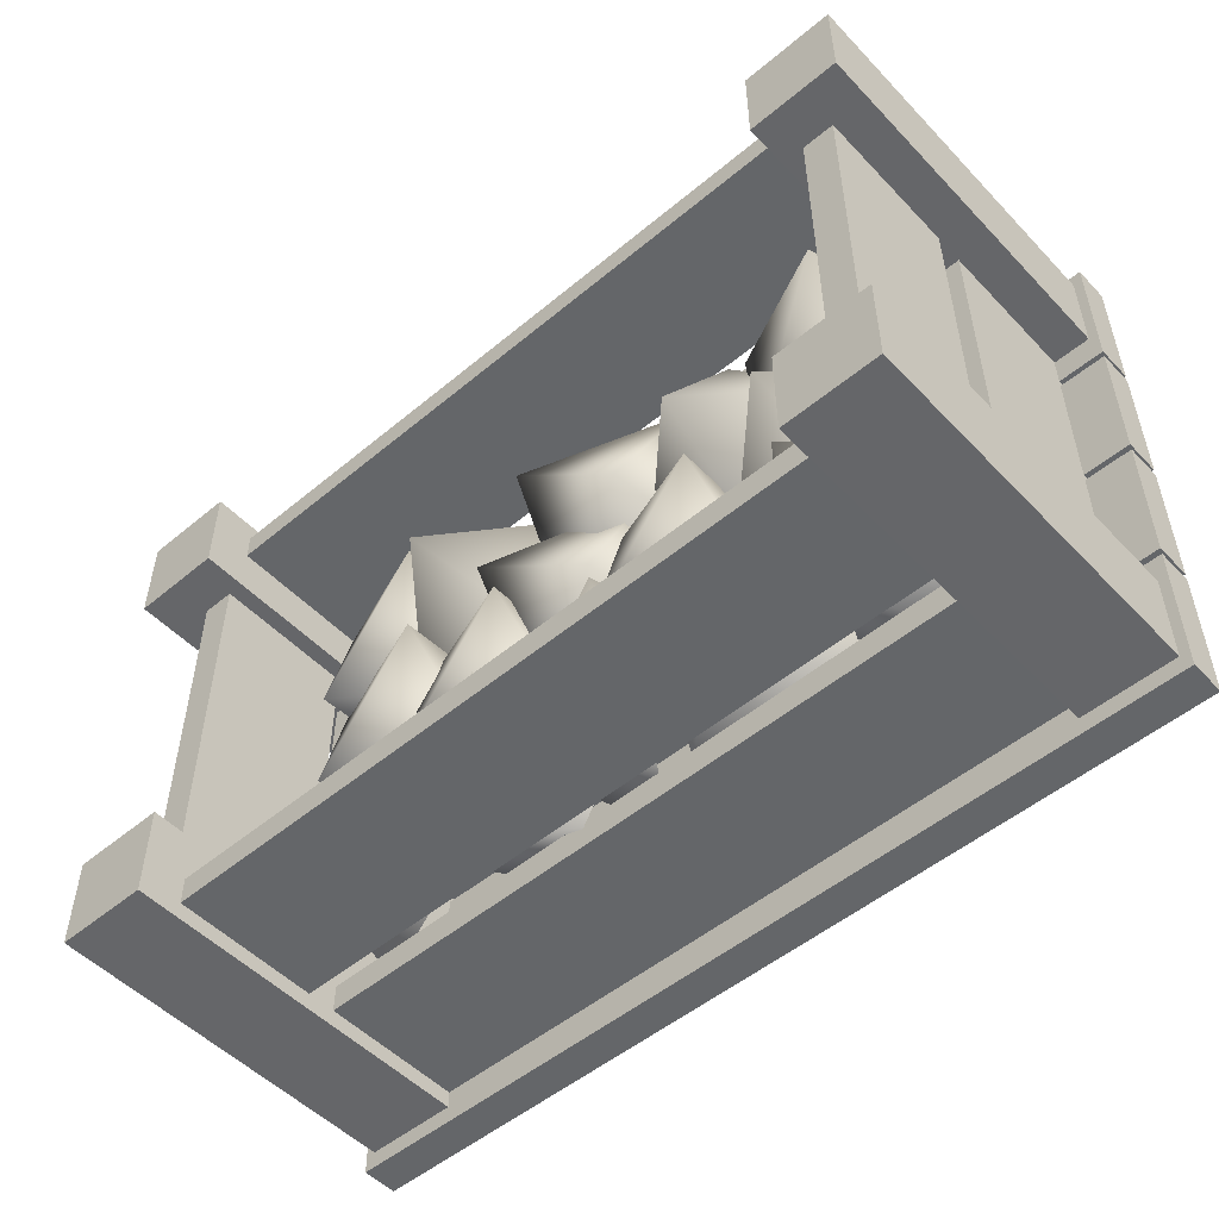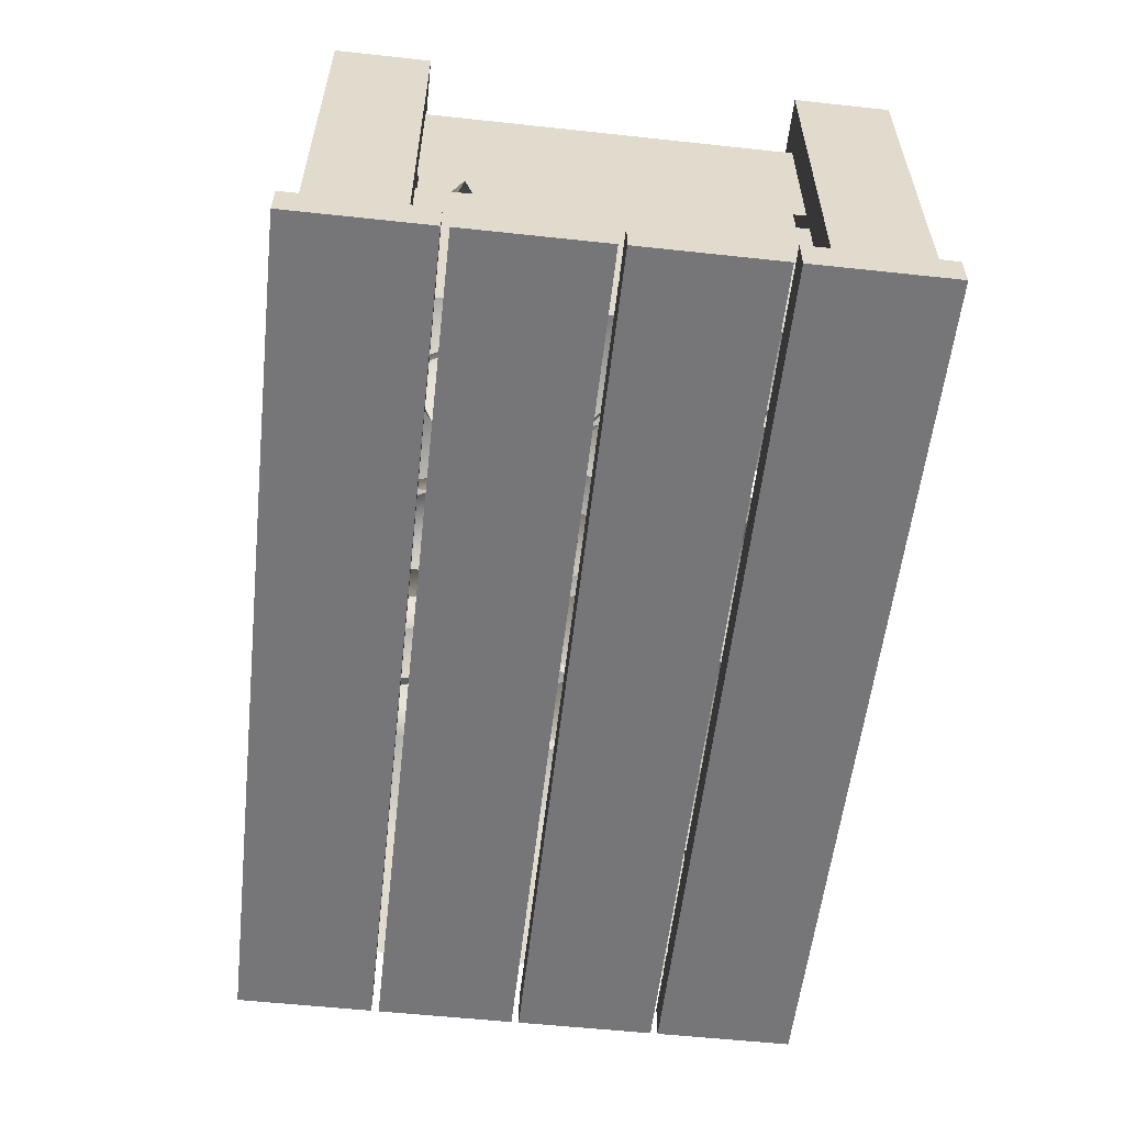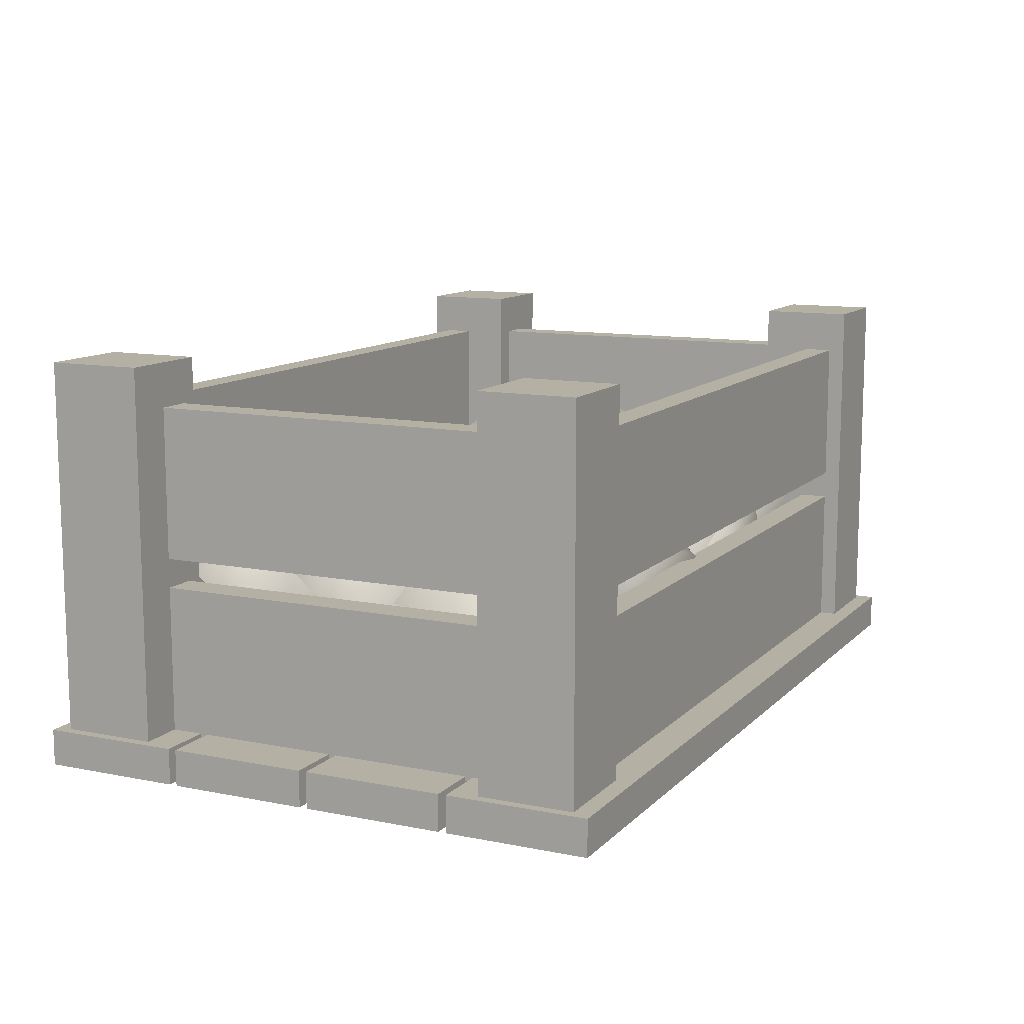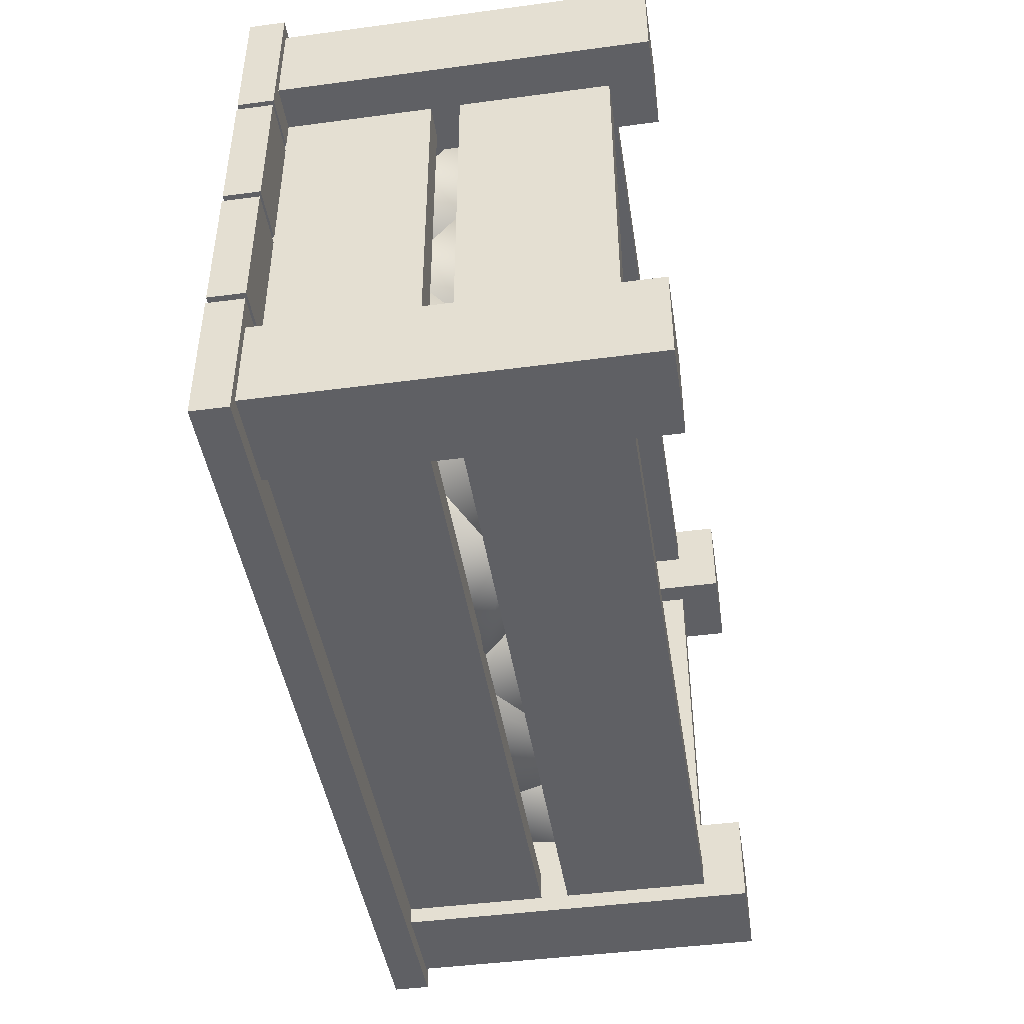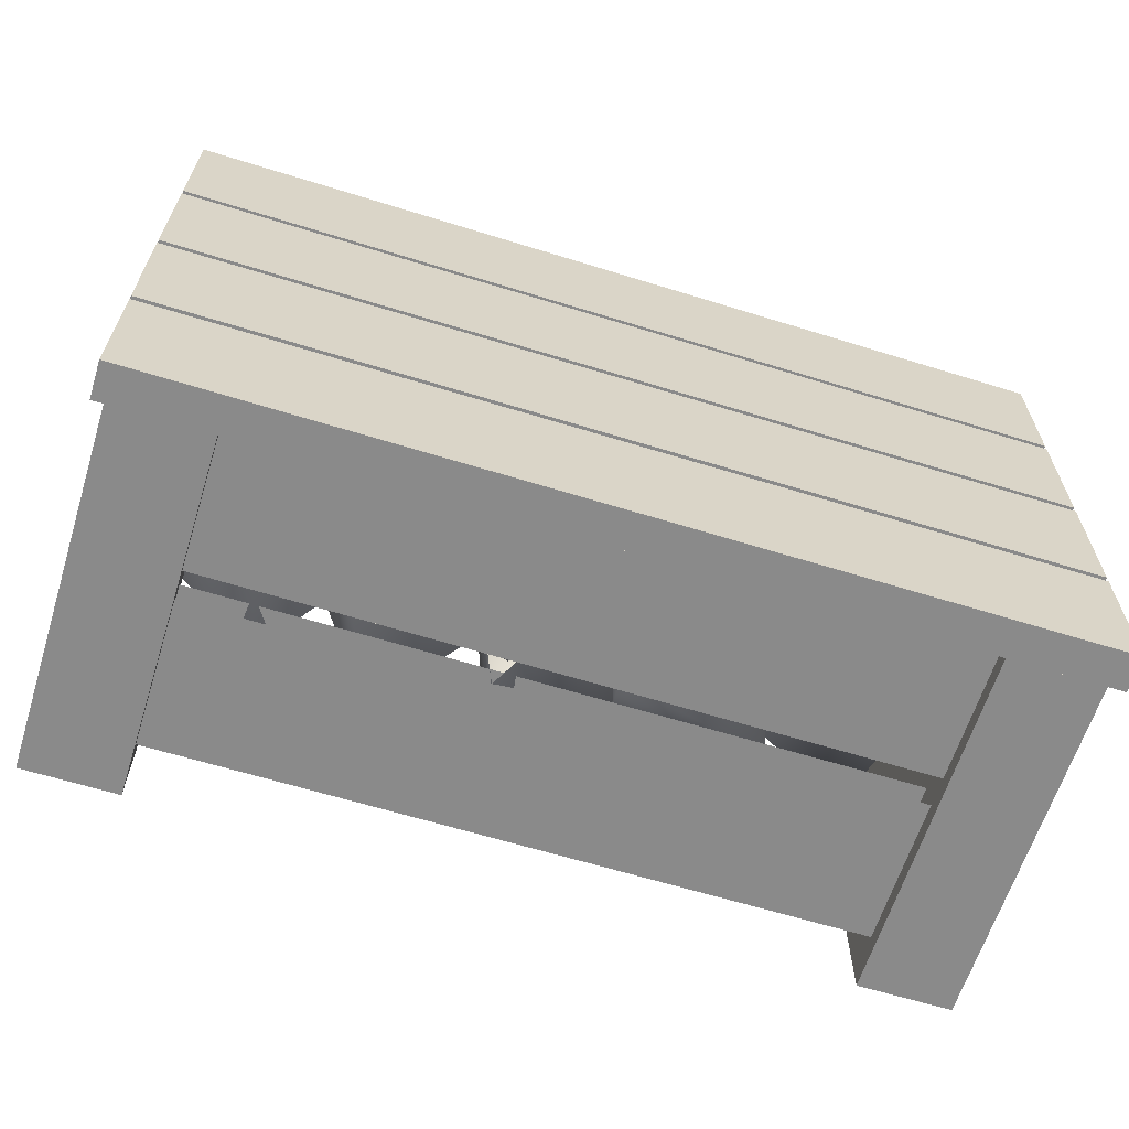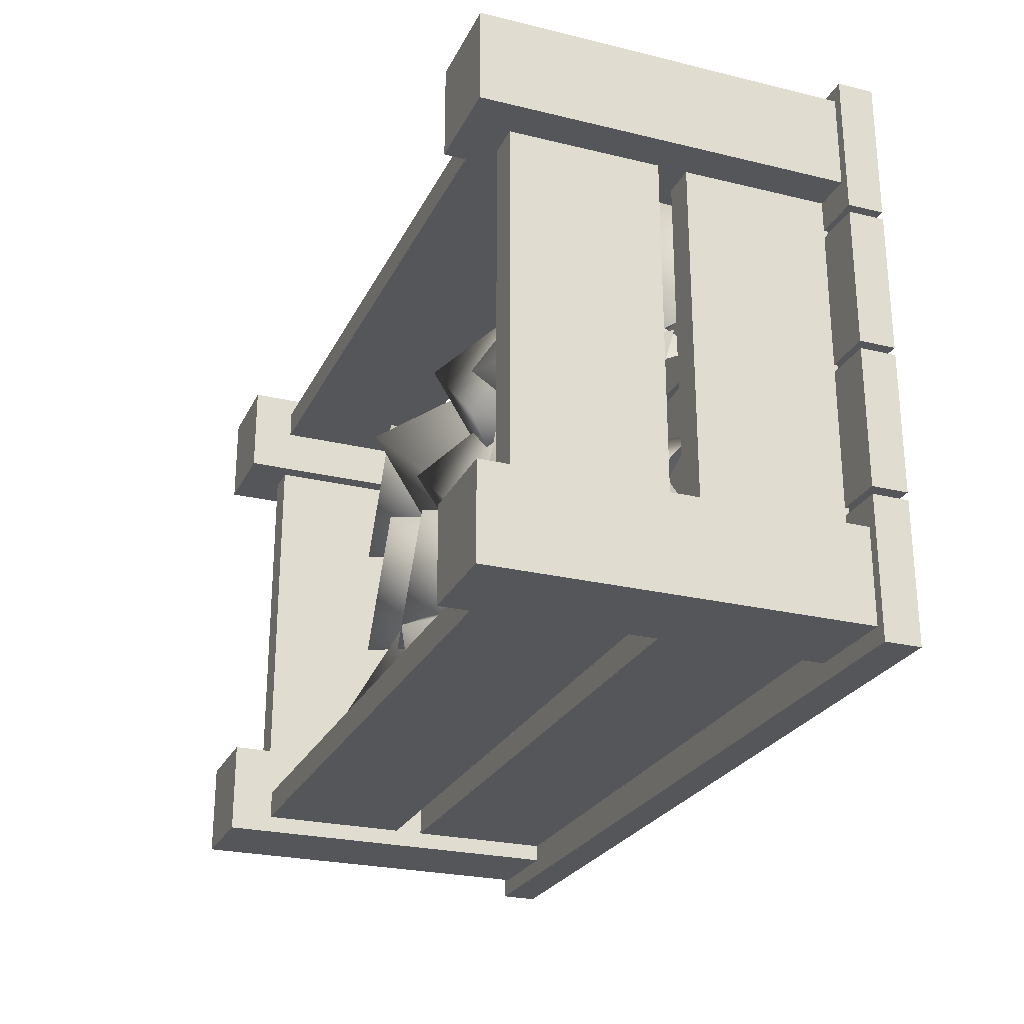
<metadata>
{"format":"obj","ext":"obj","renderer":"f3d","projection":"perspective","resolution":1024,"background":"white","views":[{"elev":-51.7,"azim":-138.0,"up":"+Z"},{"elev":-56.9,"azim":-96.4,"up":"+Y"},{"elev":11.4,"azim":115.9,"up":"+Y"},{"elev":-44.7,"azim":98.8,"up":"+Z"},{"elev":-63.4,"azim":-17.4,"up":"+Z"},{"elev":-25.3,"azim":-111.3,"up":"+Z"}]}
</metadata>
<code>
o box_003
v -0.3566 0 0.002986
v 0.3566 0 0.003089
v -0.3565 0 0.1141
v 0.3565 0 0.1142
v -0.3565 0.02867 0.1141
v 0.3565 0.02867 0.1142
v -0.3566 0.02867 0.002986
v 0.3566 0.02867 0.003089
v -0.2439 0.07191 -0.1573
v -0.2324 0.1046 -0.02827
v -0.3155 0.173 -0.1073
v -0.1318 0.1292 -0.1127
v -0.2034 0.2304 -0.06276
v -0.215 0.1977 -0.1917
v -0.2885 0.1444 0.02471
v -0.1667 0.1387 0.07922
v -0.202 0.2445 0.00573
v -0.1119 0.1578 -0.0411
v -0.2337 0.1635 -0.09569
v -0.1908 0.1791 -0.06621
v -0.1055 0.0763 -0.06214
v -0.05916 0.2016 -0.06383
v -0.1754 0.1007 -0.1733
v -0.04379 0.1232 -0.1709
v -0.1291 0.226 -0.175
v 0.1754 0.1706 0.0489
v 0.06769 0.09176 0.04412
v 0.163 0.08027 -0.04868
v 0.05651 0.222 0.0166
v 0.04408 0.1317 -0.08111
v 0.1518 0.2105 -0.07629
v 0.1464 0.1931 -0.03097
v 0.1339 0.1613 -0.1602
v 0.2374 0.2351 -0.1192
v 0.2569 0.1092 -0.1592
v 0.2694 0.141 -0.0301
v -0.2843 0.1314 0.04121
v -0.2529 0.2355 0.1189
v -0.1642 0.1888 0.03055
v -0.2642 0.1134 0.1721
v -0.144 0.1709 0.1614
v -0.1754 0.06679 0.08371
v -0.05523 0.2175 0.05595
v 0.04345 0.2177 0.146
v 0.05316 0.1419 0.03637
v -0.0736 0.1603 0.1752
v 0.03476 0.08473 0.1557
v -0.06392 0.08459 0.06562
v -0.004622 0.1706 0.04211
v -0.1124 0.09176 0.03725
v -0.01709 0.08027 -0.05559
v -0.1236 0.222 0.009704
v -0.136 0.1317 -0.08796
v -0.02825 0.2105 -0.0832
v -0.2204 0.1531 0.07287
v -0.1233 0.2434 0.05587
v -0.1231 0.1307 -0.01595
v -0.1289 0.1716 0.1684
v -0.03167 0.1491 0.07966
v 0.1284 0.2439 0.1182
v 0.1754 0.1335 0.1768
v 0.1952 0.1534 0.04623
v 0.0439 0.1489 0.1593
v 0.06375 0.1688 0.02858
v 0.02834 0.1286 -0.02328
v -0.08931 0.1055 -0.0821
v 0.02409 0.07152 -0.1439
v -0.0446 0.2308 -0.06897
v -0.04889 0.1736 -0.1896
v 0.06878 0.1967 -0.1308
v 0.2719 0.1706 0.1784
v 0.1642 0.09176 0.1735
v 0.2595 0.08027 0.08069
v 0.153 0.222 0.146
v 0.1405 0.1317 0.04829
v 0.2483 0.2105 0.05307
v 0.2738 0.006387 0.2201
v 0.3487 0.006387 0.2202
v 0.2738 0.3212 0.2201
v 0.3487 0.3212 0.2202
v 0.2738 0.3212 0.1453
v 0.3488 0.3212 0.1452
v 0.2738 0.006387 0.1453
v 0.3488 0.006387 0.1452
v -0.3488 0.006387 0.2201
v -0.2738 0.006387 0.2201
v -0.3488 0.3212 0.2201
v -0.2738 0.3212 0.2201
v -0.3488 0.3212 0.1451
v -0.2739 0.3212 0.1451
v -0.3488 0.006387 0.1451
v -0.2739 0.006387 0.1451
v -0.3487 0.006387 -0.1425
v -0.2738 0.006387 -0.1424
v -0.3487 0.3212 -0.1425
v -0.2738 0.3212 -0.1424
v -0.3488 0.3212 -0.2173
v -0.2738 0.3212 -0.2174
v -0.3488 0.006387 -0.2173
v -0.2738 0.006387 -0.2174
v 0.2738 0.006387 -0.1423
v 0.3488 0.006387 -0.1424
v 0.2738 0.3212 -0.1423
v 0.3488 0.3212 -0.1424
v 0.2739 0.3212 -0.2173
v 0.3487 0.3212 -0.2173
v 0.2739 0.006387 -0.2173
v 0.3487 0.006387 -0.2173
v 0.2875 0.02525 -0.1812
v 0.2875 0.1443 -0.1812
v -0.2921 0.02525 -0.1812
v -0.2921 0.1443 -0.1812
v -0.3184 0.02525 -0.2038
v -0.3184 0.1443 -0.2038
v 0.3137 0.02525 -0.2038
v 0.3137 0.1443 -0.2038
v 0.3137 0.02525 0.2052
v 0.3137 0.1443 0.2052
v -0.3184 0.02525 0.2051
v -0.3184 0.1443 0.2051
v -0.2922 0.02525 0.1825
v -0.2922 0.1443 0.1825
v 0.2874 0.02525 0.1825
v 0.2874 0.1443 0.1825
v 0.2875 0.1674 -0.1812
v 0.2875 0.2865 -0.1812
v -0.2921 0.1674 -0.1812
v -0.2921 0.2865 -0.1812
v -0.3184 0.1674 -0.2038
v -0.3184 0.2865 -0.2038
v 0.3137 0.1674 -0.2038
v 0.3137 0.2865 -0.2038
v 0.3137 0.1674 0.2052
v 0.3137 0.2865 0.2052
v -0.3184 0.1674 0.2051
v -0.3184 0.2865 0.2051
v -0.2922 0.1674 0.1825
v -0.2922 0.2865 0.1825
v 0.2874 0.1674 0.1825
v 0.2874 0.2865 0.1825
v -0.3565 0 -0.2314
v 0.3565 0 -0.2314
v -0.3565 0 -0.1203
v 0.3566 0 -0.1202
v -0.3565 0.02867 -0.1203
v 0.3566 0.02867 -0.1202
v -0.3565 0.02867 -0.2314
v 0.3565 0.02867 -0.2314
v -0.3565 0 -0.1142
v 0.3566 0 -0.1142
v -0.3565 0 -0.003079
v 0.3566 0 -0.003008
v -0.3565 0.02867 -0.003079
v 0.3566 0.02867 -0.003008
v -0.3565 0.02867 -0.1142
v 0.3566 0.02867 -0.1142
v -0.3565 0 0.1202
v 0.3565 0 0.1203
v -0.3566 0 0.2314
v 0.3565 0 0.2314
v -0.3566 0.02867 0.2314
v 0.3565 0.02867 0.2314
v -0.3565 0.02867 0.1202
v 0.3565 0.02867 0.1203
v -0.03603 0.1615 0.09864
v -0.02826 0.2144 -0.02379
v -0.03251 0.08174 -0.008422
v 0.07684 0.2205 0.05843
v 0.08042 0.1408 -0.04862
v 0.07265 0.08788 0.07374
v 0.2649 0.1706 0.08085
v 0.1571 0.09176 0.07608
v 0.2525 0.08027 -0.01683
v 0.1459 0.222 0.04856
v 0.1335 0.1317 -0.04913
v 0.2413 0.2105 -0.04436
v 0.01689 0.1153 -0.05964
v 0.03595 0.1461 -0.1882
v 0.1208 0.06387 -0.1258
v 0.05597 0.2384 -0.09378
v 0.16 0.1869 -0.1601
v 0.1409 0.1562 -0.03144
f 4 5 3
f 5 8 7
f 8 4 2
f 1 5 7
f 7 2 1
f 11 10 13
f 13 10 12
f 11 13 14
f 14 13 12
f 11 14 9
f 9 14 12
f 15 16 17
f 17 16 18
f 17 18 19
f 17 19 15
f 20 21 22
f 22 24 25
f 25 24 23
f 22 25 20
f 20 25 23
f 29 27 26
f 30 27 29
f 28 30 31
f 31 30 29
f 28 31 26
f 26 31 29
f 34 33 32
f 35 33 34
f 36 35 34
f 32 36 34
f 37 38 39
f 40 38 37
f 39 38 41
f 41 38 40
f 39 41 42
f 43 44 45
f 46 44 43
f 45 44 47
f 47 44 46
f 45 48 43
f 43 48 46
f 52 50 49
f 53 50 52
f 51 53 54
f 54 53 52
f 51 54 49
f 49 54 52
f 55 56 57
f 58 56 55
f 57 56 59
f 59 56 58
f 60 61 62
f 63 61 60
f 62 64 60
f 60 64 63
f 68 66 65
f 69 66 68
f 67 69 70
f 70 69 68
f 67 70 65
f 65 70 68
f 74 72 71
f 75 72 74
f 73 75 76
f 76 75 74
f 73 76 71
f 71 76 74
f 78 79 77
f 82 83 81
f 84 80 78
f 77 81 83
f 82 79 80
f 86 87 85
f 90 91 89
f 92 88 86
f 85 89 91
f 88 89 87
f 94 95 93
f 98 99 97
f 100 96 94
f 93 97 99
f 98 95 96
f 102 103 101
f 106 107 105
f 108 104 102
f 101 105 107
f 104 105 103
f 110 111 109
f 114 115 113
f 110 114 112
f 118 119 117
f 122 123 121
f 124 120 118
f 109 124 110
f 116 117 115
f 110 118 116
f 114 122 112
f 113 120 114
f 112 121 111
f 126 127 125
f 130 131 129
f 126 130 128
f 134 135 133
f 138 139 137
f 140 136 134
f 125 140 126
f 132 133 131
f 126 134 132
f 130 138 128
f 129 136 130
f 128 137 127
f 144 145 143
f 145 148 147
f 148 144 142
f 141 145 147
f 147 142 141
f 152 153 151
f 154 155 153
f 156 152 150
f 149 153 155
f 155 150 149
f 160 161 159
f 161 164 163
f 164 160 158
f 157 161 163
f 163 158 157
f 165 166 167
f 168 166 165
f 167 166 169
f 169 166 168
f 170 169 168
f 165 170 168
f 174 172 171
f 175 172 174
f 173 175 176
f 176 175 174
f 173 176 171
f 171 176 174
f 180 178 177
f 179 178 181
f 181 178 180
f 179 181 182
f 182 181 180
f 177 182 180
f 159 158 160
f 3 2 4
f 149 152 151
f 143 142 144
f 4 6 5
f 5 6 8
f 8 6 4
f 1 3 5
f 7 8 2
f 78 80 79
f 82 84 83
f 84 82 80
f 77 79 81
f 82 81 79
f 86 88 87
f 90 92 91
f 92 90 88
f 85 87 89
f 88 90 89
f 94 96 95
f 98 100 99
f 100 98 96
f 93 95 97
f 98 97 95
f 102 104 103
f 106 108 107
f 108 106 104
f 101 103 105
f 104 106 105
f 110 112 111
f 114 116 115
f 110 116 114
f 118 120 119
f 122 124 123
f 124 122 120
f 109 123 124
f 116 118 117
f 110 124 118
f 114 120 122
f 113 119 120
f 112 122 121
f 126 128 127
f 130 132 131
f 126 132 130
f 134 136 135
f 138 140 139
f 140 138 136
f 125 139 140
f 132 134 133
f 126 140 134
f 130 136 138
f 129 135 136
f 128 138 137
f 144 146 145
f 145 146 148
f 148 146 144
f 141 143 145
f 147 148 142
f 152 154 153
f 154 156 155
f 156 154 152
f 149 151 153
f 155 156 150
f 160 162 161
f 161 162 164
f 164 162 160
f 157 159 161
f 163 164 158
f 159 157 158
f 3 1 2
f 149 150 152
f 143 141 142

</code>
